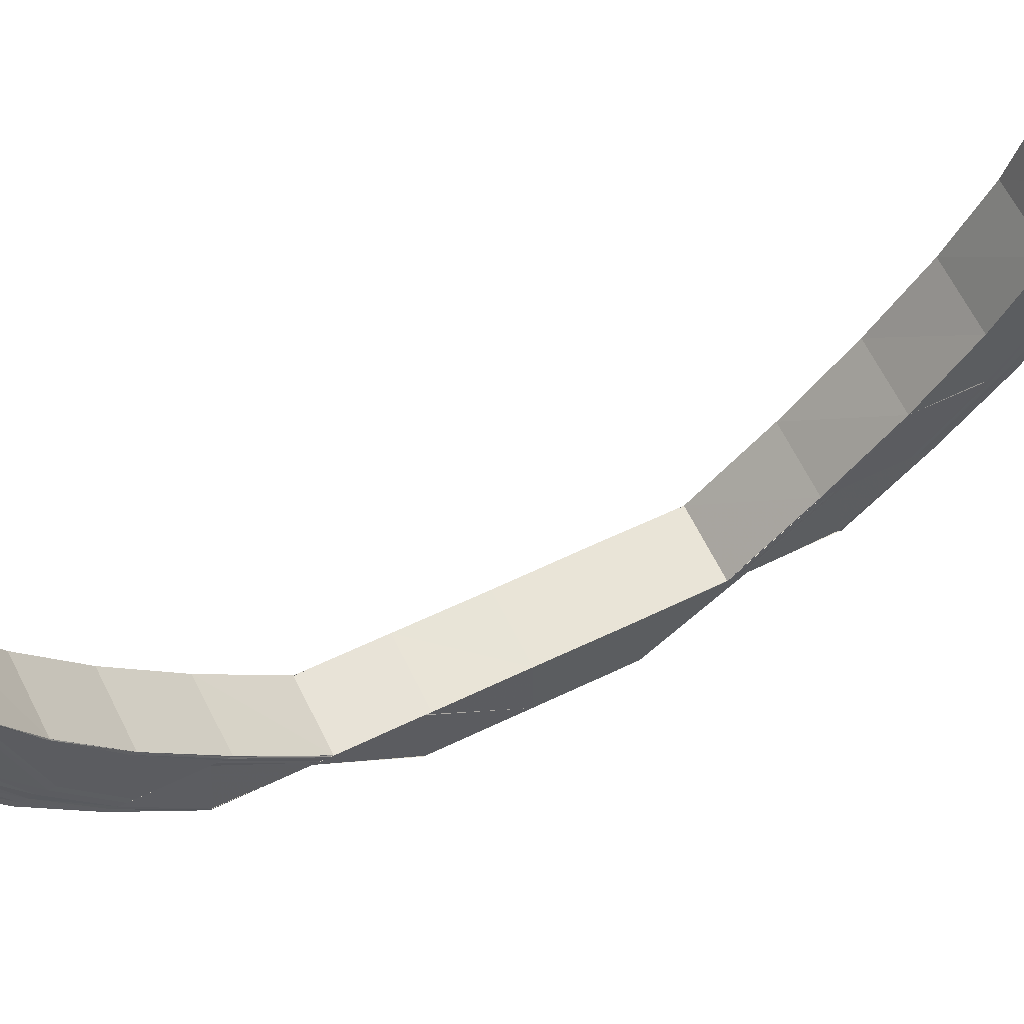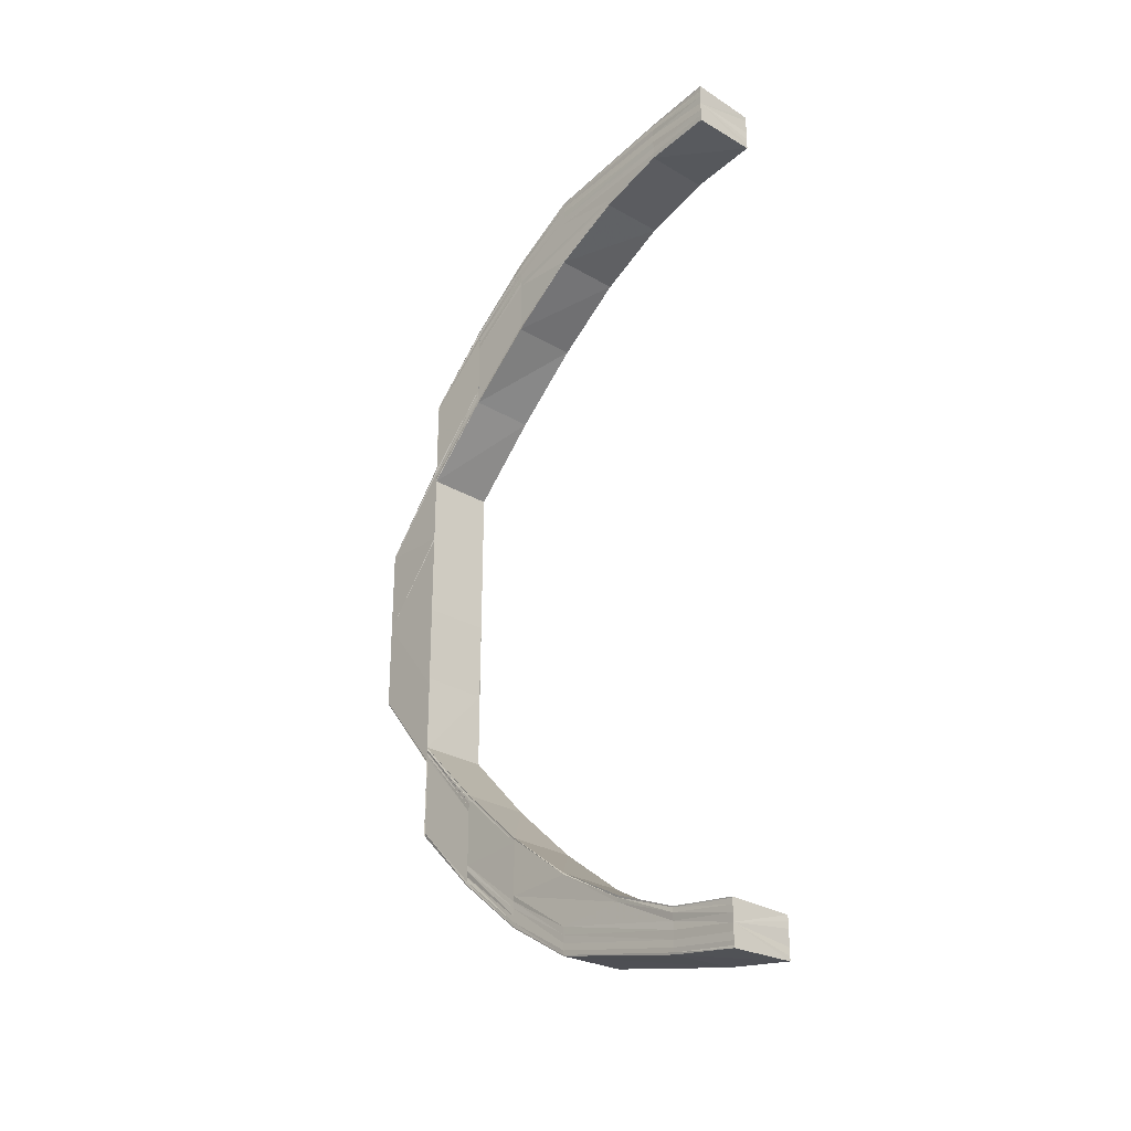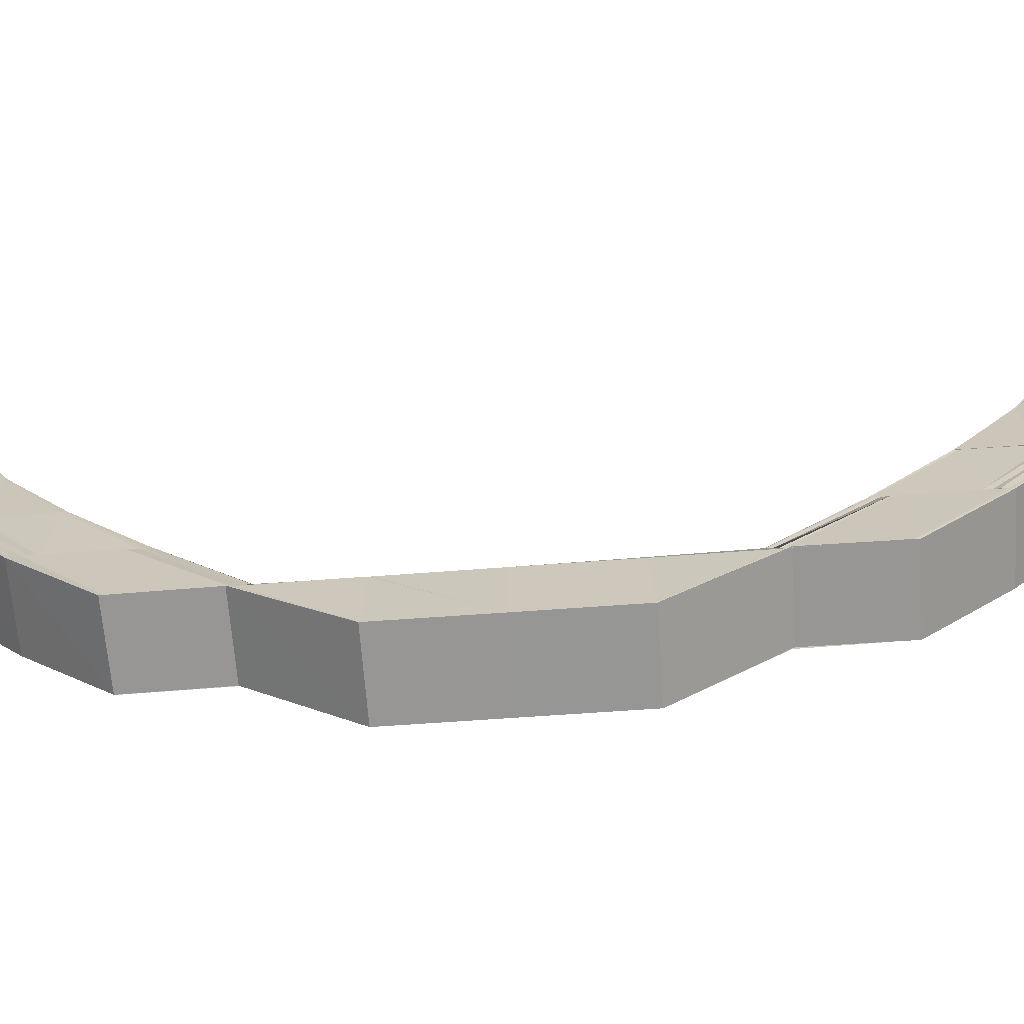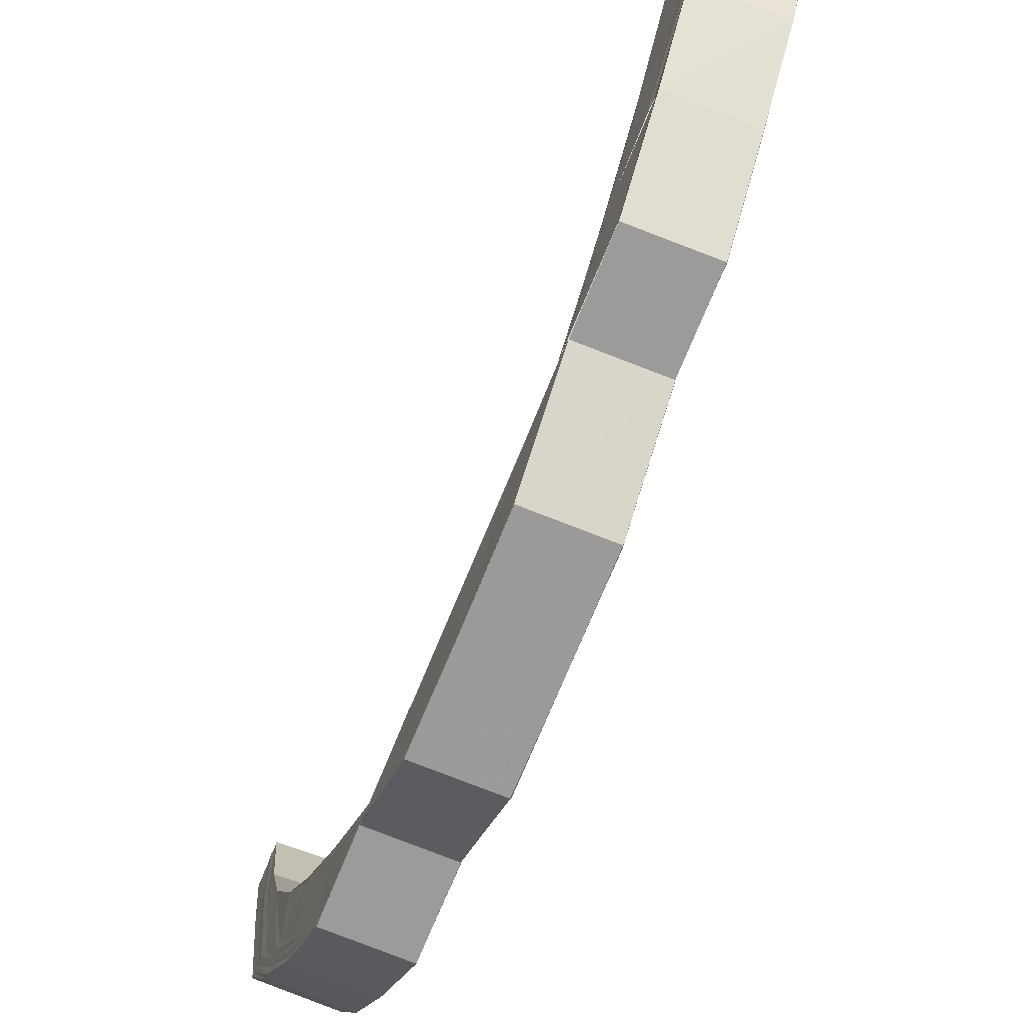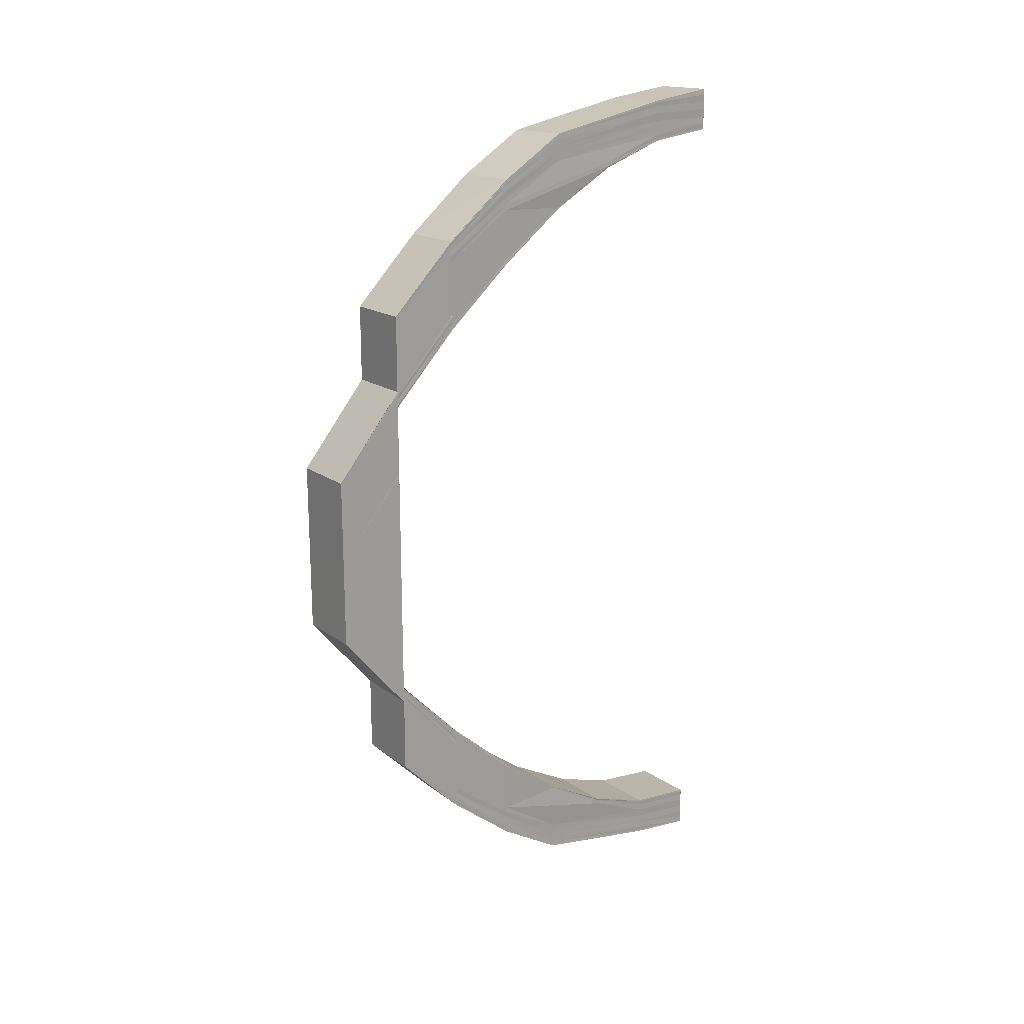
<metadata>
{"format":"obj","ext":"obj","renderer":"f3d","projection":"perspective","resolution":1024,"background":"white","views":[{"elev":61.4,"azim":63.9,"up":"+Y"},{"elev":-27.0,"azim":137.2,"up":"+Z"},{"elev":-67.8,"azim":94.3,"up":"+Y"},{"elev":-69.5,"azim":-22.0,"up":"+Y"},{"elev":18.7,"azim":53.1,"up":"+Z"}]}
</metadata>
<code>
o 8286
v 2174 1865 8.091
v 2174 1865 8.092
v 2174 1865 8.091
v 2174 1865 8.096
v 2174 1865 8.092
v 2174 1865 8.102
v 2174 1865 8.096
v 2174 1865 8.11
v 2174 1865 8.102
v 2174 1865 8.12
v 2174 1865 8.11
v 2174 1865 8.093
v 2174 1865 8.092
v 2174 1865 8.097
v 2174 1865 8.103
v 2174 1865 8.111
v 2174 1865 8.092
v 2174 1865 8.093
v 2174 1865 8.091
v 2174 1865 8.092
v 2174 1865 8.096
v 2174 1865 8.102
v 2174 1865 8.11
v 2174 1865 8.12
v 2174 1865 8.094
v 2174 1865 8.093
v 2174 1865 8.094
v 2174 1865 8.098
v 2174 1865 8.095
v 2174 1865 8.094
v 2174 1865 8.095
v 2174 1865 8.104
v 2174 1865 8.099
v 2174 1865 8.096
v 2174 1865 8.095
v 2174 1865 8.096
v 2174 1865 8.097
v 2174 1865 8.097
v 2174 1865 8.096
v 2174 1865 8.098
v 2174 1865 8.097
v 2174 1865 8.1
v 2174 1865 8.105
v 2174 1865 8.101
v 2174 1865 8.101
v 2174 1865 8.098
v 2174 1865 8.098
v 2174 1865 8.097
v 2174 1865 8.101
v 2174 1865 8.102
v 2174 1865 8.107
v 2174 1865 8.107
v 2174 1865 8.106
v 2174 1865 8.107
v 2174 1865 8.114
v 2174 1865 8.115
v 2174 1865 8.114
v 2174 1865 8.114
v 2174 1865 8.123
v 2174 1865 8.124
v 2174 1865 8.134
v 2174 1865 8.134
v 2174 1865 8.123
v 2174 1865 8.123
v 2174 1865 8.133
v 2174 1865 8.134
v 2174 1865 8.133
v 2174 1865 8.122
v 2174 1865 8.133
v 2174 1865 8.113
v 2174 1865 8.122
v 2174 1865 8.132
v 2174 1865 8.121
v 2174 1865 8.106
v 2174 1865 8.112
v 2174 1865 8.111
v 2174 1865 8.121
v 2174 1865 8.12
v 2174 1865 8.132
v 2174 1865 8.131
v 2174 1865 8.144
v 2174 1865 8.144
v 2174 1865 8.144
v 2174 1865 8.144
v 2174 1865 8.156
v 2174 1865 8.144
v 2174 1865 8.156
v 2174 1865 8.169
v 2174 1865 8.169
v 2174 1865 8.181
v 2174 1865 8.182
v 2174 1865 8.169
v 2174 1865 8.182
v 2174 1865 8.193
v 2174 1865 8.193
v 2174 1865 8.182
v 2174 1865 8.193
v 2174 1865 8.203
v 2174 1865 8.182
v 2174 1865 8.169
v 2174 1865 8.211
v 2174 1865 8.203
v 2174 1865 8.217
v 2174 1865 8.211
v 2174 1865 8.221
v 2174 1865 8.217
v 2174 1865 8.169
v 2174 1865 8.169
v 2174 1865 8.156
v 2174 1865 8.222
v 2174 1865 8.221
v 2174 1865 8.144
v 2174 1865 8.144
v 2174 1865 8.131
v 2174 1865 8.222
v 2174 1865 8.221
v 2174 1865 8.221
v 2174 1865 8.217
v 2174 1865 8.217
v 2174 1865 8.211
v 2174 1865 8.211
v 2174 1865 8.203
v 2174 1865 8.203
v 2174 1865 8.193
v 2174 1865 8.131
v 2174 1865 8.131
v 2174 1865 8.12
v 2174 1865 8.12
v 2174 1865 8.11
v 2174 1865 8.11
v 2174 1865 8.102
v 2174 1865 8.102
v 2174 1865 8.096
v 2174 1865 8.096
v 2174 1865 8.092
v 2174 1865 8.092
v 2174 1865 8.091
v 2174 1865 8.11
v 2174 1865 8.12
v 2174 1865 8.12
v 2174 1865 8.11
v 2174 1865 8.102
v 2174 1865 8.121
v 2174 1865 8.102
v 2174 1865 8.096
v 2174 1865 8.111
v 2174 1865 8.121
v 2174 1865 8.132
v 2174 1865 8.133
v 2174 1865 8.122
v 2174 1865 8.133
v 2174 1865 8.122
v 2174 1865 8.133
v 2174 1865 8.123
v 2174 1865 8.134
v 2174 1865 8.123
v 2174 1865 8.114
v 2174 1865 8.113
v 2174 1865 8.124
v 2174 1865 8.134
v 2174 1865 8.114
v 2174 1865 8.115
v 2174 1865 8.124
v 2174 1865 8.123
v 2174 1865 8.134
v 2174 1865 8.106
v 2174 1865 8.114
v 2174 1865 8.115
v 2174 1865 8.107
v 2174 1865 8.107
v 2174 1865 8.107
v 2174 1865 8.101
v 2174 1865 8.102
v 2174 1865 8.107
v 2174 1865 8.106
v 2174 1865 8.098
v 2174 1865 8.098
v 2174 1865 8.097
v 2174 1865 8.097
v 2174 1865 8.101
v 2174 1865 8.102
v 2174 1865 8.101
v 2174 1865 8.1
v 2174 1865 8.097
v 2174 1865 8.096
v 2174 1865 8.098
v 2174 1865 8.098
v 2174 1865 8.096
v 2174 1865 8.095
v 2174 1865 8.097
v 2174 1865 8.097
v 2174 1865 8.094
v 2174 1865 8.097
v 2174 1865 8.096
v 2174 1865 8.095
v 2174 1865 8.094
v 2174 1865 8.093
v 2174 1865 8.092
v 2174 1865 8.091
v 2174 1865 8.091
v 2174 1865 8.095
v 2174 1865 8.093
v 2174 1865 8.094
v 2174 1865 8.092
v 2174 1865 8.099
v 2174 1865 8.093
v 2174 1865 8.091
v 2174 1865 8.098
v 2174 1865 8.105
v 2174 1865 8.112
v 2174 1865 8.104
v 2174 1865 8.111
v 2174 1865 8.097
v 2174 1865 8.103
v 2174 1865 8.096
v 2174 1865 8.092
v 2174 1865 8.091
v 2174 1865 8.092
v 2174 1865 8.091
v 2174 1865 8.145
v 2174 1865 8.134
v 2174 1865 8.145
v 2174 1865 8.156
v 2174 1865 8.168
v 2174 1865 8.168
v 2174 1865 8.179
v 2174 1865 8.179
v 2174 1865 8.179
v 2174 1865 8.19
v 2174 1865 8.199
v 2174 1865 8.189
v 2174 1865 8.19
v 2174 1865 8.206
v 2174 1865 8.198
v 2174 1865 8.212
v 2174 1865 8.206
v 2174 1865 8.215
v 2174 1865 8.211
v 2174 1865 8.216
v 2174 1865 8.215
v 2174 1865 8.216
v 2174 1865 8.215
v 2174 1865 8.215
v 2174 1865 8.211
v 2174 1865 8.212
v 2174 1865 8.206
v 2174 1865 8.206
v 2174 1865 8.198
v 2174 1865 8.199
v 2174 1865 8.189
v 2174 1865 8.216
v 2174 1865 8.217
v 2174 1865 8.212
v 2174 1865 8.207
v 2174 1865 8.215
v 2174 1865 8.212
v 2174 1865 8.206
v 2174 1865 8.199
v 2174 1865 8.217
v 2174 1865 8.216
v 2174 1865 8.213
v 2174 1865 8.218
v 2174 1865 8.217
v 2174 1865 8.218
v 2174 1865 8.207
v 2174 1865 8.219
v 2174 1865 8.219
v 2174 1865 8.216
v 2174 1865 8.22
v 2174 1865 8.218
v 2174 1865 8.219
v 2174 1865 8.214
v 2174 1865 8.219
v 2174 1865 8.22
v 2174 1865 8.221
v 2174 1865 8.222
v 2174 1865 8.22
v 2174 1865 8.221
v 2174 1865 8.221
v 2174 1865 8.215
v 2174 1865 8.216
v 2174 1865 8.217
v 2174 1865 8.208
v 2174 1865 8.2
v 2174 1865 8.199
v 2174 1865 8.201
v 2174 1865 8.19
v 2174 1865 8.19
v 2174 1865 8.179
v 2174 1865 8.209
v 2174 1865 8.202
v 2174 1865 8.21
v 2174 1865 8.202
v 2174 1865 8.211
v 2174 1865 8.203
v 2174 1865 8.193
v 2174 1865 8.192
v 2174 1865 8.192
v 2174 1865 8.181
v 2174 1865 8.18
v 2174 1865 8.191
v 2174 1865 8.18
v 2174 1865 8.191
v 2174 1865 8.18
v 2174 1865 8.144
v 2174 1865 8.144
v 2174 1865 8.132
v 2174 1865 8.131
v 2174 1865 8.144
v 2174 1865 8.169
v 2174 1865 8.169
v 2174 1865 8.169
v 2174 1865 8.181
v 2174 1865 8.181
v 2174 1865 8.169
v 2174 1865 8.182
v 2174 1865 8.192
v 2174 1865 8.192
v 2174 1865 8.191
v 2174 1865 8.18
v 2174 1865 8.202
v 2174 1865 8.191
v 2174 1865 8.18
v 2174 1865 8.19
v 2174 1865 8.18
v 2174 1865 8.199
v 2174 1865 8.2
v 2174 1865 8.19
v 2174 1865 8.179
v 2174 1865 8.189
v 2174 1865 8.198
v 2174 1865 8.199
v 2174 1865 8.206
v 2174 1865 8.206
v 2174 1865 8.211
v 2174 1865 8.207
v 2174 1865 8.212
v 2174 1865 8.215
v 2174 1865 8.215
v 2174 1865 8.212
v 2174 1865 8.207
v 2174 1865 8.201
v 2174 1865 8.208
v 2174 1865 8.213
v 2174 1865 8.216
v 2174 1865 8.216
v 2174 1865 8.216
v 2174 1865 8.217
v 2174 1865 8.217
v 2174 1865 8.218
v 2174 1865 8.214
v 2174 1865 8.218
v 2174 1865 8.209
v 2174 1865 8.215
v 2174 1865 8.219
v 2174 1865 8.22
v 2174 1865 8.202
v 2174 1865 8.193
v 2174 1865 8.21
v 2174 1865 8.203
v 2174 1865 8.203
v 2174 1865 8.193
v 2174 1865 8.216
v 2174 1865 8.211
v 2174 1865 8.211
v 2174 1865 8.22
v 2174 1865 8.221
v 2174 1865 8.217
v 2174 1865 8.217
v 2174 1865 8.221
v 2174 1865 8.221
v 2174 1865 8.222
v 2174 1865 8.222
f 1 2 3
f 2 4 5
f 4 6 7
f 6 8 9
f 8 10 11
f 5 12 13
f 7 14 12
f 9 15 14
f 11 16 15
f 17 12 18
f 19 20 17
f 20 21 12
f 21 22 14
f 22 23 15
f 23 24 16
f 12 14 25
f 12 25 26
f 18 25 27
f 14 28 25
f 14 15 28
f 25 28 29
f 25 29 30
f 27 29 31
f 15 32 28
f 15 16 32
f 28 33 29
f 28 32 33
f 29 33 34
f 29 34 35
f 31 34 36
f 36 37 38
f 34 37 39
f 37 40 41
f 33 42 34
f 34 42 37
f 33 43 42
f 32 43 33
f 42 44 37
f 44 45 40
f 37 44 46
f 46 47 48
f 49 50 47
f 51 52 50
f 44 53 49
f 53 54 45
f 55 56 52
f 53 57 51
f 57 58 54
f 59 60 56
f 61 62 60
f 57 63 55
f 63 64 58
f 63 65 59
f 65 66 64
f 67 65 63
f 68 67 63
f 68 63 57
f 69 67 68
f 70 68 57
f 71 69 68
f 70 57 53
f 72 69 71
f 73 72 71
f 74 70 53
f 74 53 44
f 42 74 44
f 75 70 74
f 43 74 42
f 43 75 74
f 76 75 43
f 32 76 43
f 16 76 32
f 16 77 76
f 77 73 76
f 78 77 16
f 77 79 73
f 79 72 73
f 80 81 79
f 79 82 72
f 82 83 72
f 84 82 79
f 82 85 83
f 83 85 86
f 85 87 86
f 85 88 87
f 89 88 85
f 89 90 88
f 91 90 89
f 92 93 89
f 94 95 91
f 96 94 91
f 97 98 95
f 96 99 100
f 98 101 102
f 101 103 104
f 103 105 106
f 107 96 108
f 107 108 85
f 109 107 85
f 109 85 84
f 105 110 111
f 112 109 84
f 112 113 114
f 110 115 116
f 117 116 118
f 119 118 120
f 121 120 122
f 123 122 124
f 125 112 126
f 125 126 78
f 127 125 78
f 127 128 129
f 130 129 131
f 132 131 133
f 134 133 135
f 136 135 137
f 138 139 130
f 139 140 141
f 138 141 142
f 143 139 138
f 144 138 132
f 144 142 145
f 146 143 138
f 146 138 144
f 147 143 146
f 147 148 143
f 149 148 147
f 150 149 147
f 151 149 150
f 152 151 150
f 153 151 152
f 154 153 152
f 155 153 154
f 156 155 154
f 156 154 157
f 157 154 158
f 159 160 156
f 161 156 157
f 162 159 161
f 163 156 161
f 164 165 163
f 157 158 166
f 167 164 168
f 168 161 169
f 170 167 171
f 172 170 173
f 174 162 169
f 169 161 175
f 176 172 177
f 178 176 179
f 171 169 180
f 181 174 180
f 169 175 182
f 180 169 182
f 182 175 183
f 175 166 183
f 180 182 184
f 182 183 185
f 184 182 185
f 186 180 184
f 173 180 186
f 187 181 186
f 186 184 188
f 188 184 189
f 184 185 189
f 190 186 188
f 177 186 190
f 191 187 190
f 189 185 192
f 193 191 192
f 194 193 192
f 195 194 192
f 196 195 192
f 197 196 192
f 198 197 192
f 199 198 192
f 200 199 192
f 185 201 192
f 192 201 202
f 185 183 201
f 201 203 202
f 202 203 204
f 183 205 201
f 201 205 203
f 183 166 205
f 203 206 204
f 204 206 207
f 205 208 203
f 203 208 206
f 166 209 205
f 205 209 208
f 166 158 209
f 158 210 209
f 209 210 211
f 209 211 208
f 210 212 211
f 208 213 206
f 208 211 213
f 211 212 214
f 211 214 213
f 212 146 214
f 214 146 144
f 214 144 215
f 213 214 215
f 215 144 134
f 206 213 216
f 213 215 216
f 206 216 207
f 207 216 217
f 216 215 136
f 215 145 218
f 216 218 219
f 61 220 221
f 220 222 221
f 220 87 222
f 87 223 222
f 87 224 223
f 224 225 223
f 224 226 225
f 226 227 225
f 228 229 227
f 229 230 231
f 232 231 227
f 230 233 234
f 233 235 236
f 235 237 238
f 237 239 240
f 239 241 242
f 243 242 244
f 245 244 246
f 247 246 248
f 249 248 250
f 251 252 243
f 253 251 245
f 254 253 247
f 251 255 256
f 253 256 257
f 254 257 258
f 259 260 255
f 261 253 254
f 262 259 251
f 263 251 253
f 261 263 253
f 263 264 251
f 265 261 254
f 266 262 263
f 262 259 267
f 266 262 267
f 259 239 267
f 239 268 267
f 269 266 267
f 269 266 270
f 270 263 261
f 270 271 263
f 272 270 261
f 272 261 265
f 273 270 272
f 273 274 270
f 275 269 273
f 275 269 267
f 276 275 267
f 110 276 267
f 276 275 277
f 278 276 277
f 277 279 273
f 277 273 280
f 280 273 272
f 281 277 280
f 111 277 281
f 282 278 281
f 280 272 283
f 283 272 265
f 283 265 284
f 284 265 285
f 286 283 284
f 284 285 287
f 287 285 232
f 285 258 288
f 287 288 289
f 290 283 286
f 290 280 283
f 281 280 290
f 291 290 286
f 292 281 290
f 292 290 291
f 106 281 292
f 293 292 291
f 104 292 293
f 294 282 292
f 295 294 293
f 296 295 297
f 102 293 297
f 297 293 298
f 297 298 299
f 299 298 300
f 298 301 300
f 300 301 302
f 301 303 302
f 302 303 304
f 303 287 304
f 304 287 226
f 305 306 307
f 307 306 308
f 306 309 308
f 305 109 306
f 223 109 305
f 223 310 109
f 310 311 109
f 311 312 109
f 311 313 312
f 313 314 312
f 312 314 315
f 314 316 315
f 313 317 314
f 317 318 314
f 319 317 313
f 320 319 313
f 317 321 318
f 322 319 320
f 323 322 320
f 324 322 323
f 325 324 323
f 324 326 322
f 326 327 322
f 328 324 325
f 329 328 325
f 231 328 329
f 330 331 328
f 328 332 324
f 332 326 324
f 234 332 328
f 331 333 332
f 332 334 326
f 236 334 332
f 333 335 334
f 334 336 326
f 326 336 327
f 334 337 336
f 238 337 334
f 335 338 337
f 338 268 339
f 240 339 337
f 337 340 336
f 337 339 340
f 336 341 327
f 336 340 341
f 327 341 342
f 341 343 342
f 342 343 321
f 340 344 341
f 341 344 343
f 339 345 340
f 340 345 344
f 339 346 345
f 347 346 339
f 346 348 345
f 345 348 349
f 345 349 344
f 348 350 349
f 344 351 343
f 344 349 351
f 349 350 352
f 349 352 351
f 350 267 352
f 343 351 353
f 343 353 321
f 351 352 354
f 351 354 353
f 352 267 355
f 352 355 354
f 267 356 355
f 321 353 357
f 321 357 318
f 318 357 358
f 353 359 357
f 353 354 359
f 357 360 358
f 357 359 360
f 358 360 94
f 360 361 362
f 354 363 359
f 354 355 363
f 359 364 360
f 359 363 364
f 360 364 123
f 364 365 361
f 355 366 363
f 355 356 366
f 356 367 366
f 363 368 364
f 363 366 368
f 364 368 121
f 368 369 365
f 366 367 370
f 366 370 368
f 368 370 119
f 370 371 369
f 367 372 370
f 372 373 371
f 370 372 117

</code>
